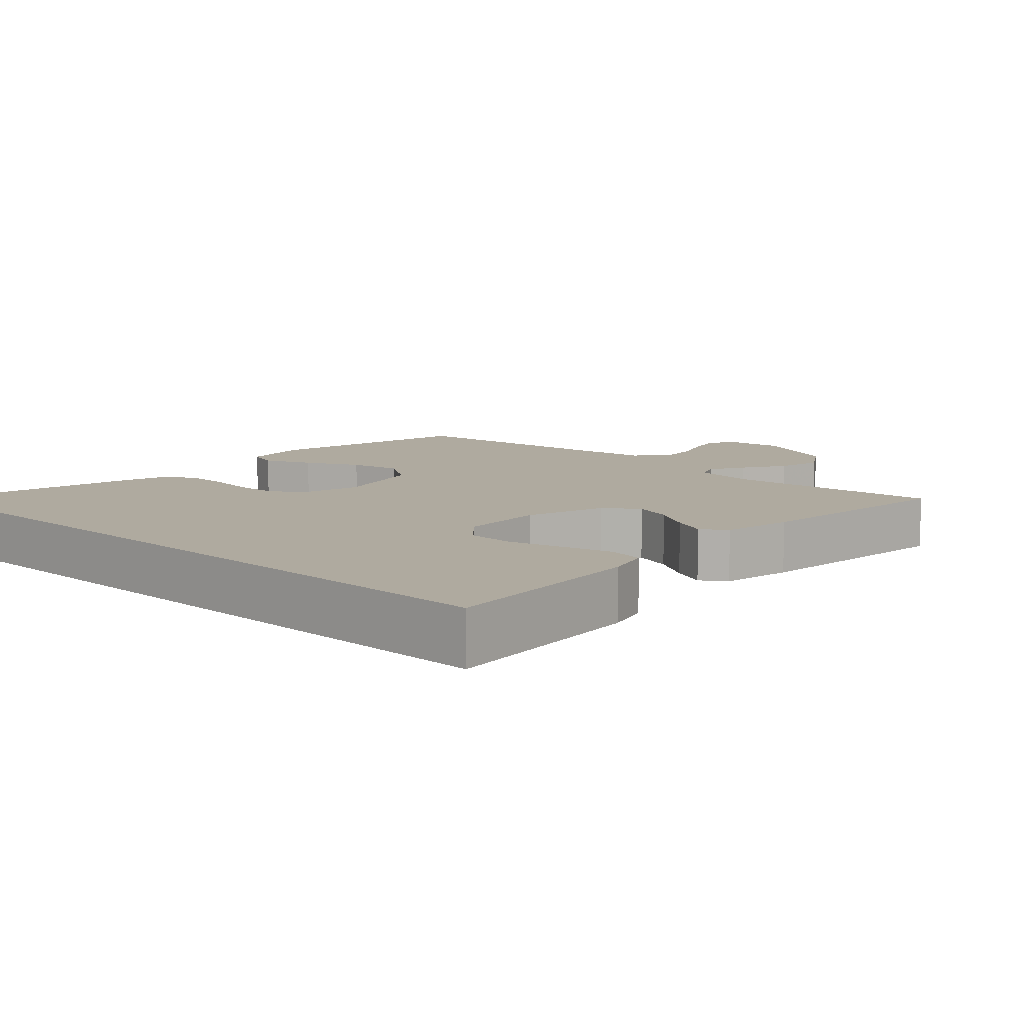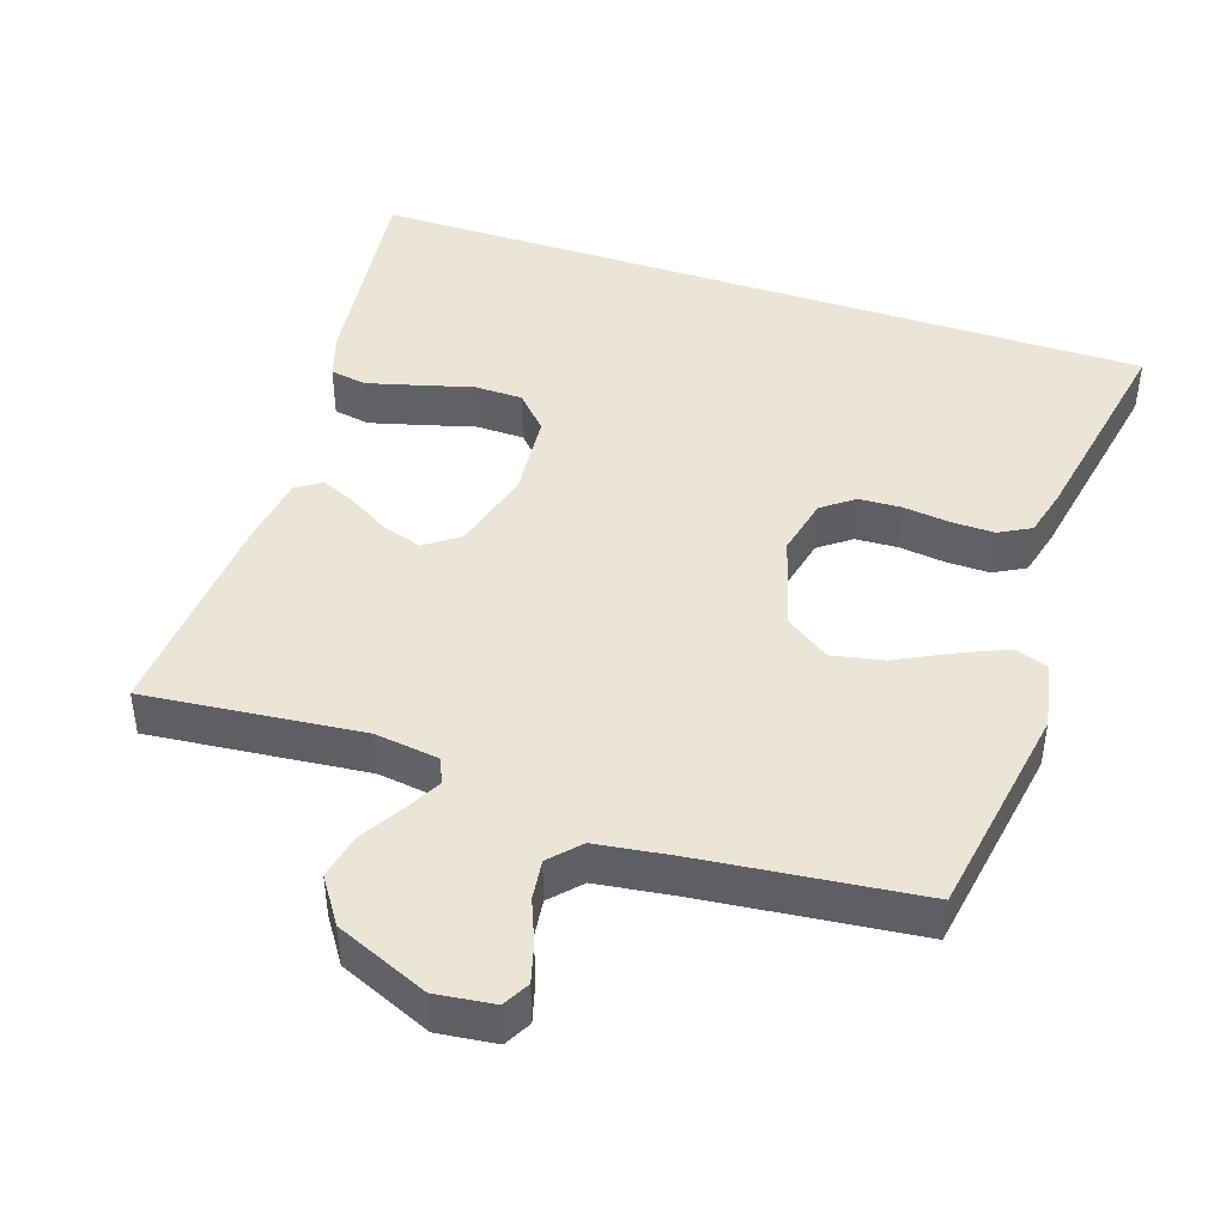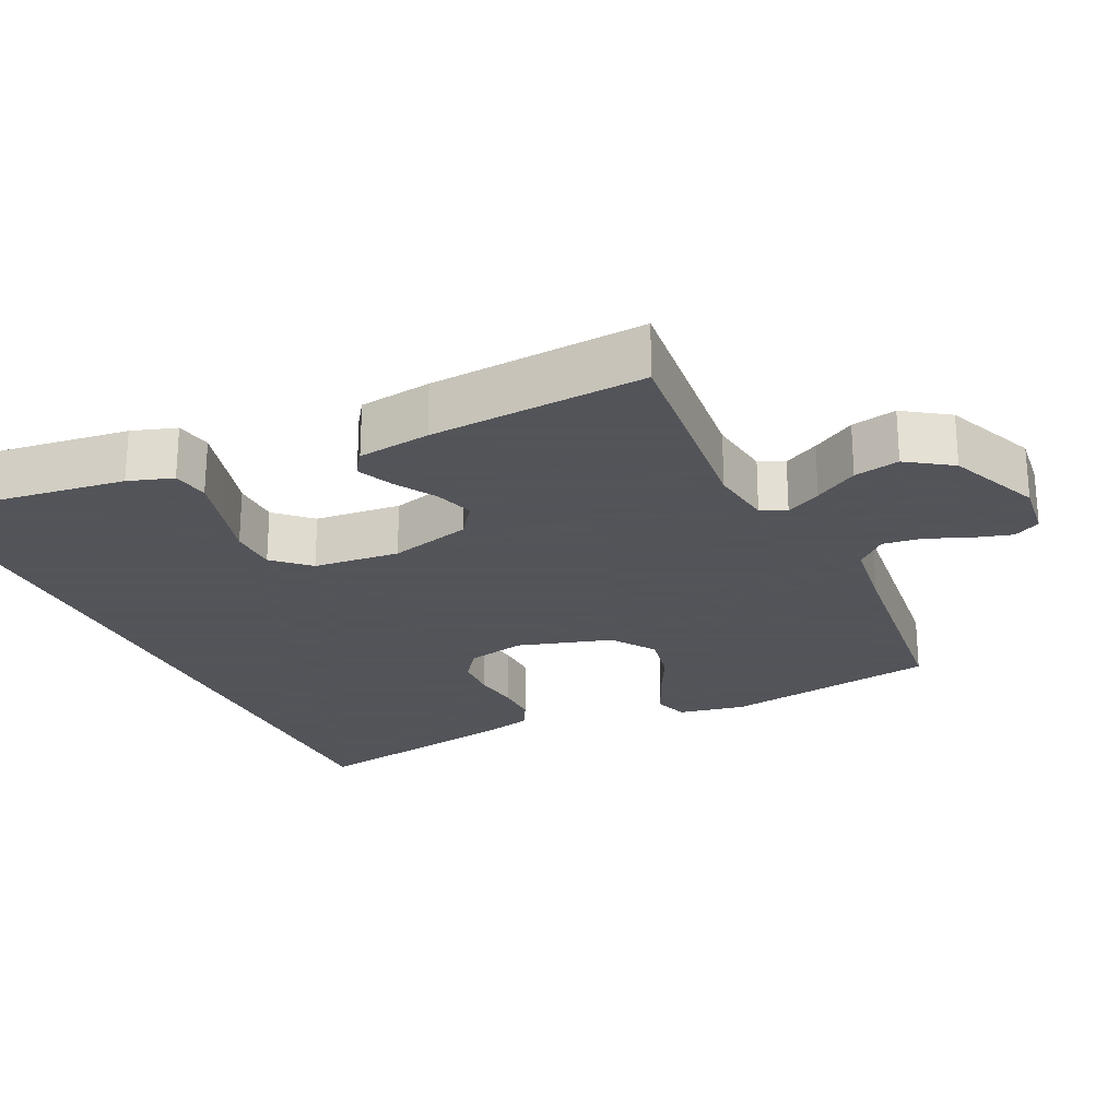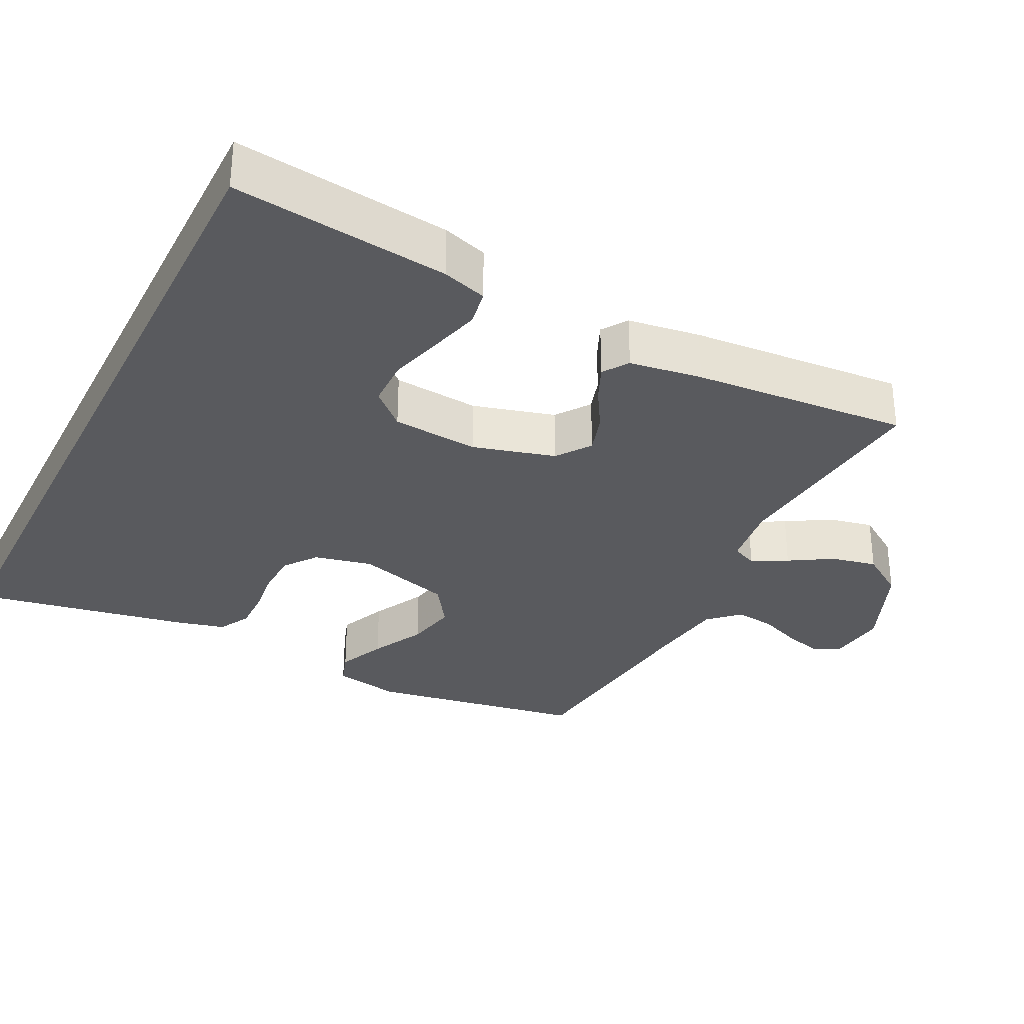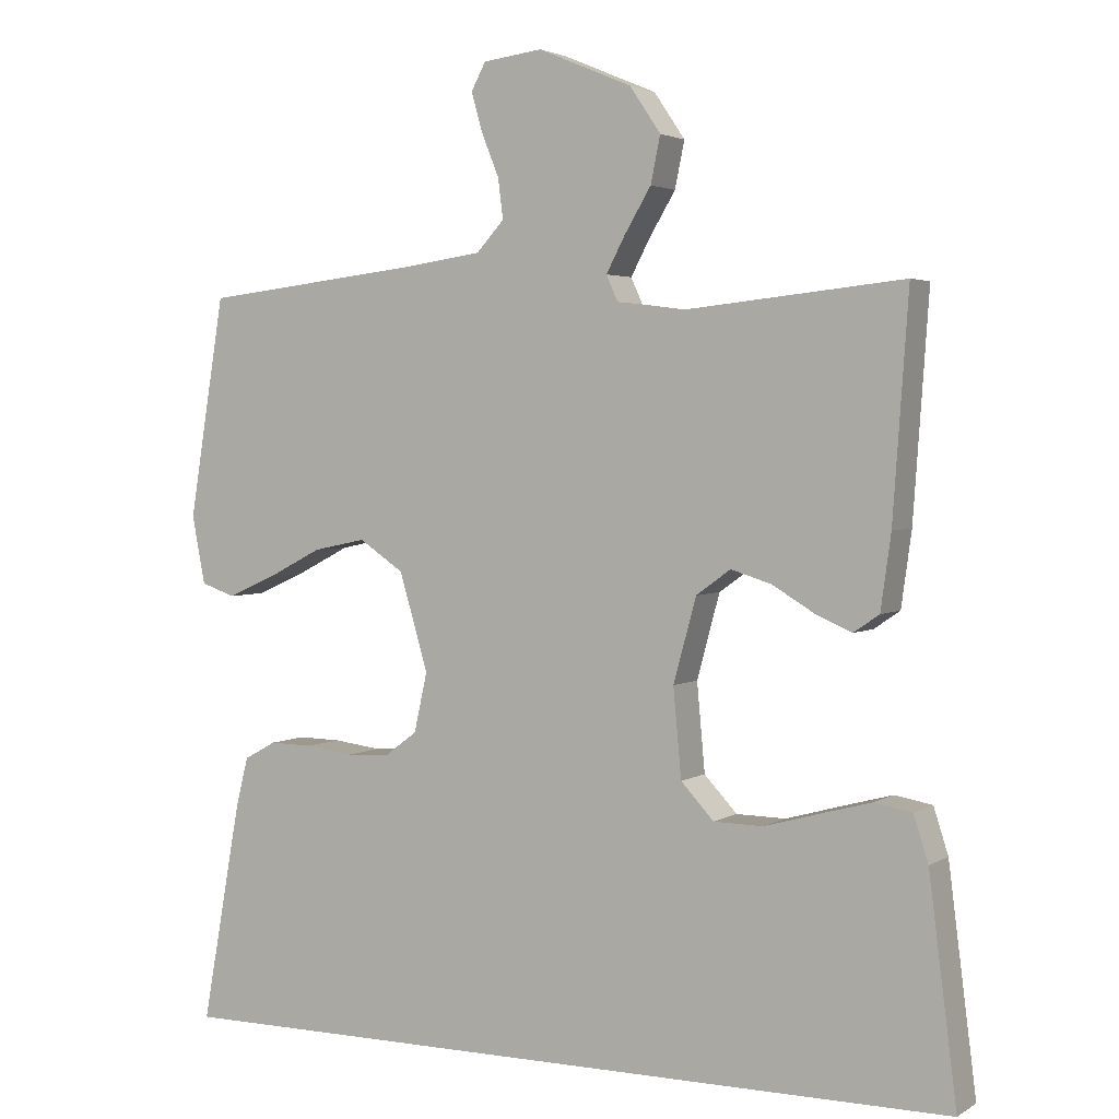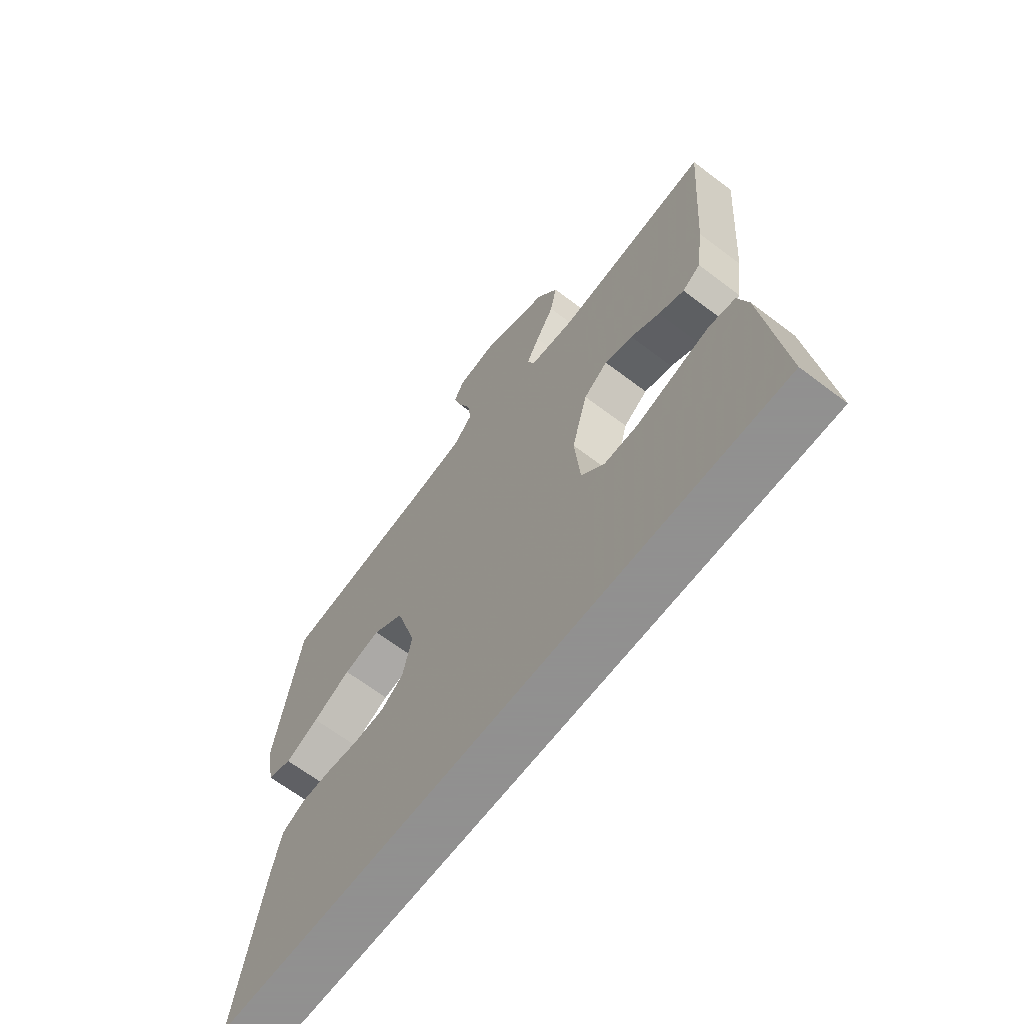
<metadata>
{"format":"obj","ext":"obj","renderer":"f3d","projection":"perspective","resolution":1024,"background":"white","views":[{"elev":9.5,"azim":-136.0,"up":"+Y"},{"elev":44.2,"azim":18.6,"up":"+Y"},{"elev":-23.9,"azim":-64.7,"up":"+Y"},{"elev":-31.7,"azim":-116.5,"up":"+Y"},{"elev":3.0,"azim":-151.8,"up":"+Z"},{"elev":-65.8,"azim":-127.3,"up":"+Z"}]}
</metadata>
<code>
v -0.5 0.07 0.5
v -0.2 0.07 0.469
v -0.111 0.07 0.481
v -0.095 0.07 0.516
v -0.121 0.07 0.565
v -0.157 0.07 0.625
v -0.17 0.07 0.688
v -0.128 0.07 0.75
v 0 0.07 0.804
v 0.081 0.07 0.794
v 0.101 0.07 0.757
v 0.086 0.07 0.704
v 0.062 0.07 0.645
v 0.055 0.07 0.59
v 0.093 0.07 0.549
v 0.2 0.07 0.534
v 0.5 0.07 0.5
v 0.549 0.07 0.2
v 0.531 0.07 0.107
v 0.484 0.07 0.091
v 0.418 0.07 0.12
v 0.344 0.07 0.158
v 0.272 0.07 0.173
v 0.211 0.07 0.132
v 0.172 0.07 0
v 0.19 0.07 -0.081
v 0.234 0.07 -0.114
v 0.293 0.07 -0.117
v 0.358 0.07 -0.109
v 0.417 0.07 -0.108
v 0.461 0.07 -0.132
v 0.478 0.07 -0.2
v 0.532 0.07 -0.5
v -0.567 0.07 -0.5
v -0.529 0.07 -0.2
v -0.509 0.07 -0.138
v -0.458 0.07 -0.129
v -0.388 0.07 -0.148
v -0.313 0.07 -0.169
v -0.246 0.07 -0.168
v -0.201 0.07 -0.12
v -0.19 0.07 0
v -0.221 0.07 0.114
v -0.268 0.07 0.148
v -0.323 0.07 0.131
v -0.38 0.07 0.097
v -0.43 0.07 0.075
v -0.465 0.07 0.099
v -0.479 0.07 0.2
v -0.5 0 0.5
v -0.2 0 0.469
v -0.111 0 0.481
v -0.095 0 0.516
v -0.121 0 0.565
v -0.157 0 0.625
v -0.17 0 0.688
v -0.128 0 0.75
v 0 0 0.804
v 0.081 0 0.794
v 0.101 0 0.757
v 0.086 0 0.704
v 0.062 0 0.645
v 0.055 0 0.59
v 0.093 0 0.549
v 0.2 0 0.534
v 0.5 0 0.5
v 0.549 0 0.2
v 0.531 0 0.107
v 0.484 0 0.091
v 0.418 0 0.12
v 0.344 0 0.158
v 0.272 0 0.173
v 0.211 0 0.132
v 0.172 0 0
v 0.19 0 -0.081
v 0.234 0 -0.114
v 0.293 0 -0.117
v 0.358 0 -0.109
v 0.417 0 -0.108
v 0.461 0 -0.132
v 0.478 0 -0.2
v 0.532 0 -0.5
v -0.567 0 -0.5
v -0.529 0 -0.2
v -0.509 0 -0.138
v -0.458 0 -0.129
v -0.388 0 -0.148
v -0.313 0 -0.169
v -0.246 0 -0.168
v -0.201 0 -0.12
v -0.19 0 0
v -0.221 0 0.114
v -0.268 0 0.148
v -0.323 0 0.131
v -0.38 0 0.097
v -0.43 0 0.075
v -0.465 0 0.099
v -0.479 0 0.2
f 49 1 2
f 48 49 2
f 47 48 2
f 46 47 2
f 45 46 2
f 44 45 2 3
f 43 44 3
f 42 43 3 4
f 41 42 4
f 37 38 39
f 36 37 39
f 35 36 39
f 34 35 39
f 33 34 39
f 33 39 40
f 31 32 33
f 30 31 33
f 29 30 33
f 28 29 33
f 33 40 41
f 28 33 41
f 27 28 41
f 20 21 22
f 19 20 22
f 18 19 22
f 17 18 22
f 16 17 22
f 15 16 22 23
f 14 15 23 24
f 11 12 13
f 10 11 13
f 9 10 13
f 8 9 13
f 7 8 13
f 6 7 13
f 5 6 13
f 4 5 13 14
f 14 24 25
f 4 14 25
f 41 4 25
f 41 25 26
f 26 27 41
f 51 50 98
f 51 98 97
f 51 97 96
f 51 96 95
f 51 95 94
f 52 51 94 93
f 52 93 92
f 53 52 92 91
f 53 91 90
f 88 87 86
f 88 86 85
f 88 85 84
f 88 84 83
f 88 83 82
f 89 88 82
f 82 81 80
f 82 80 79
f 82 79 78
f 82 78 77
f 90 89 82
f 90 82 77
f 90 77 76
f 71 70 69
f 71 69 68
f 71 68 67
f 71 67 66
f 71 66 65
f 72 71 65 64
f 73 72 64 63
f 62 61 60
f 62 60 59
f 62 59 58
f 62 58 57
f 62 57 56
f 62 56 55
f 62 55 54
f 63 62 54 53
f 74 73 63
f 74 63 53
f 74 53 90
f 75 74 90
f 90 76 75
f 1 50 51 2
f 2 51 52 3
f 3 52 53 4
f 4 53 54 5
f 5 54 55 6
f 6 55 56 7
f 7 56 57 8
f 8 57 58 9
f 9 58 59 10
f 10 59 60 11
f 11 60 61 12
f 12 61 62 13
f 13 62 63 14
f 14 63 64 15
f 15 64 65 16
f 16 65 66 17
f 17 66 67 18
f 18 67 68 19
f 19 68 69 20
f 20 69 70 21
f 21 70 71 22
f 22 71 72 23
f 23 72 73 24
f 24 73 74 25
f 25 74 75 26
f 26 75 76 27
f 27 76 77 28
f 28 77 78 29
f 29 78 79 30
f 30 79 80 31
f 31 80 81 32
f 32 81 82 33
f 33 82 83 34
f 34 83 84 35
f 35 84 85 36
f 36 85 86 37
f 37 86 87 38
f 38 87 88 39
f 39 88 89 40
f 40 89 90 41
f 41 90 91 42
f 42 91 92 43
f 43 92 93 44
f 44 93 94 45
f 45 94 95 46
f 46 95 96 47
f 47 96 97 48
f 48 97 98 49
f 49 98 50 1

</code>
